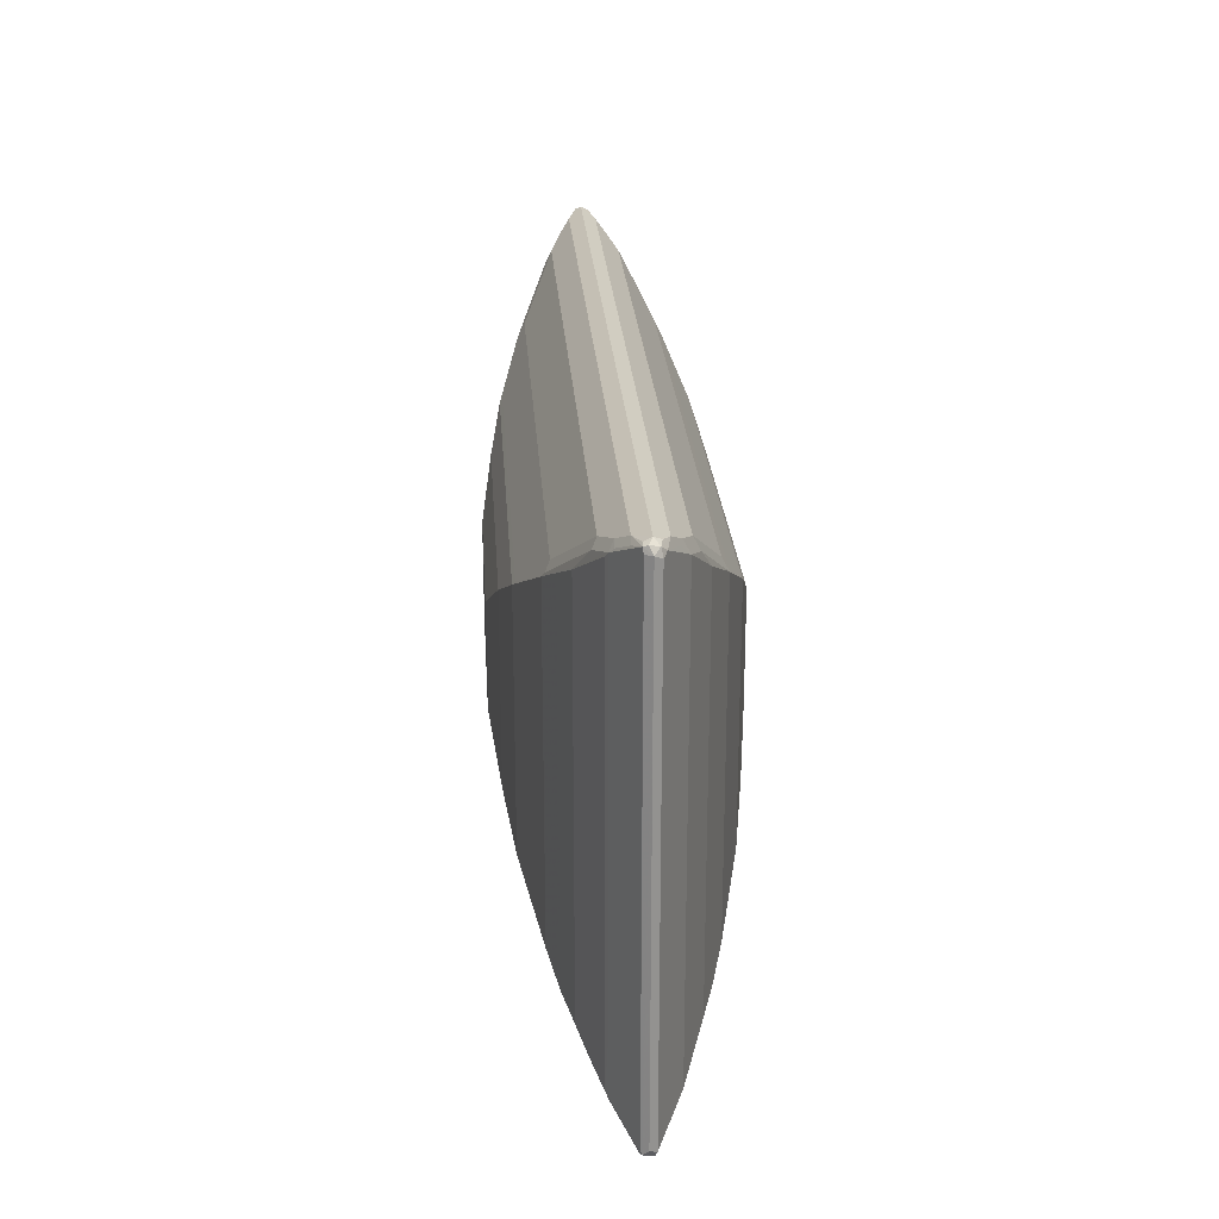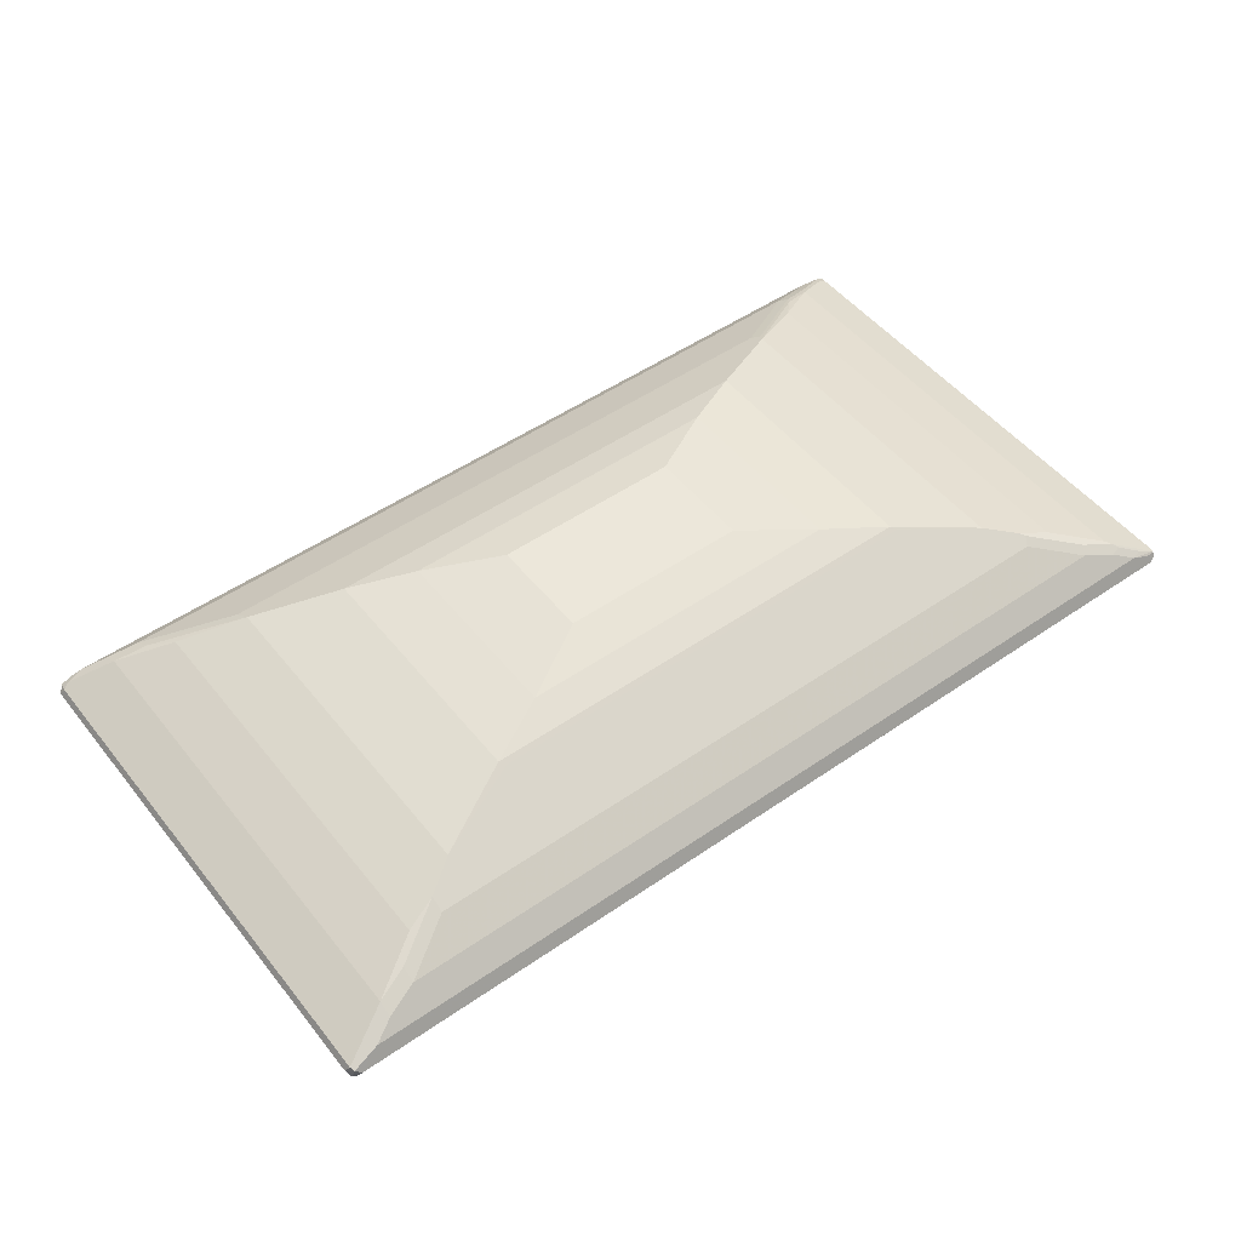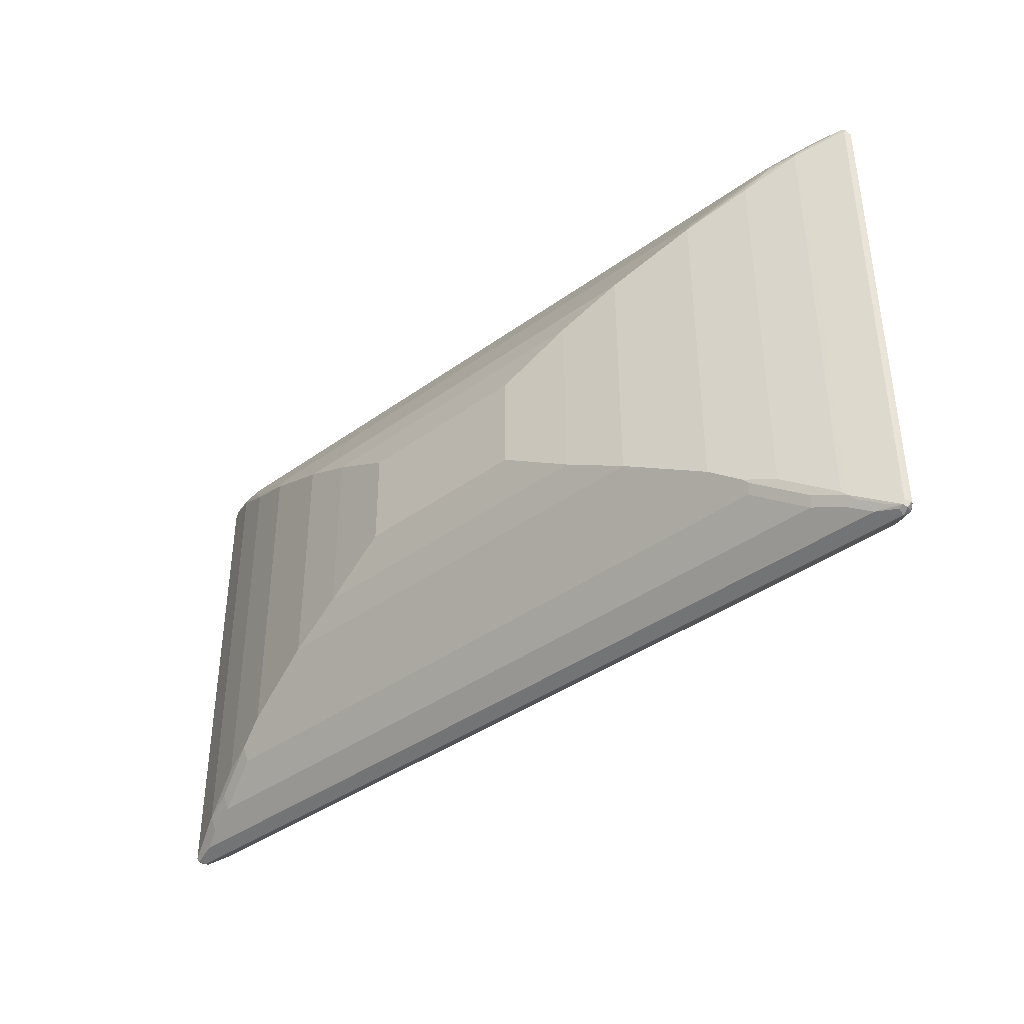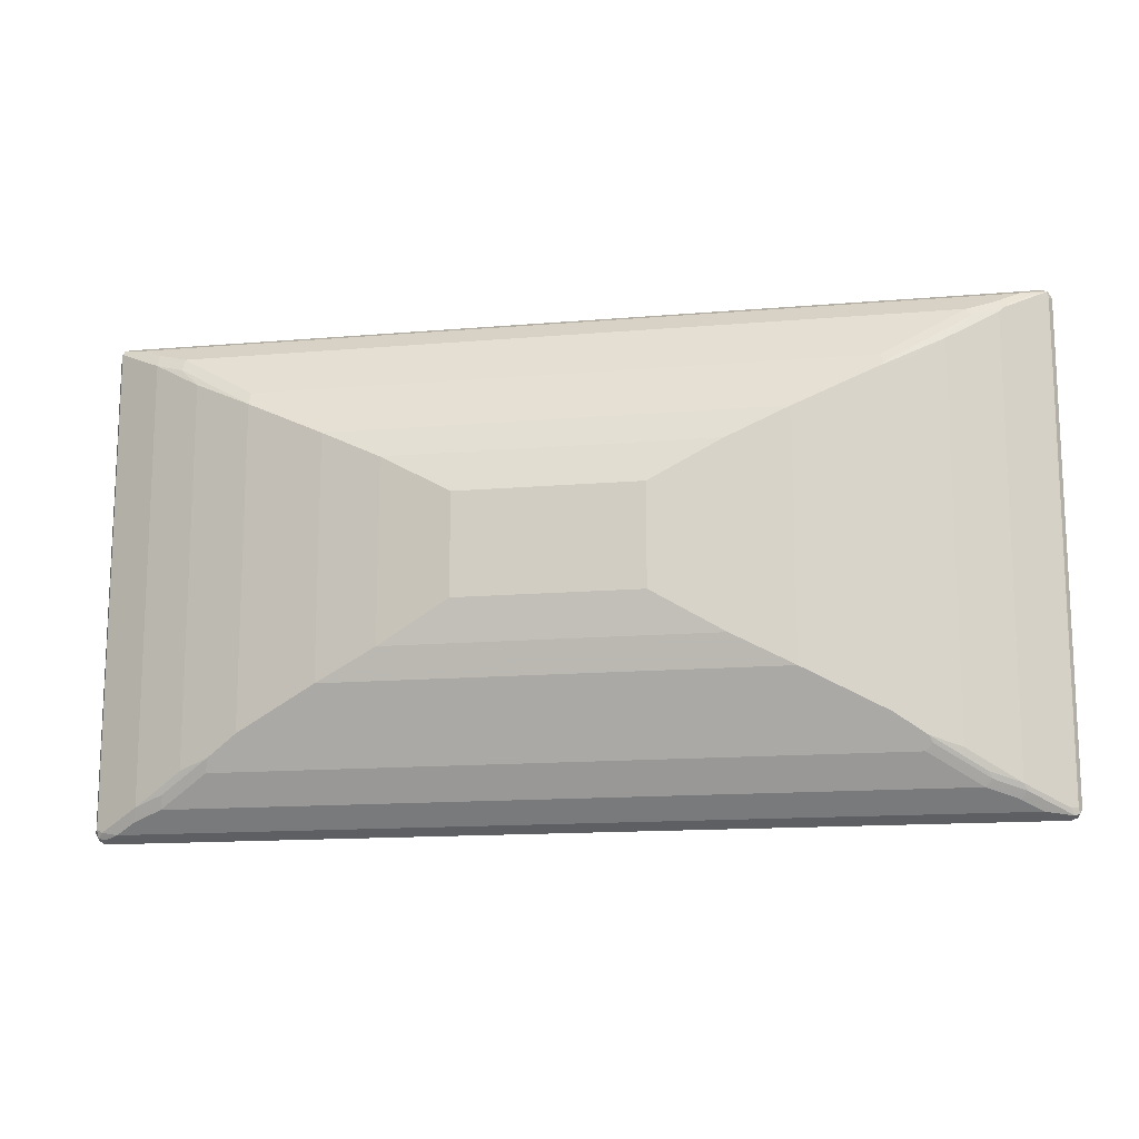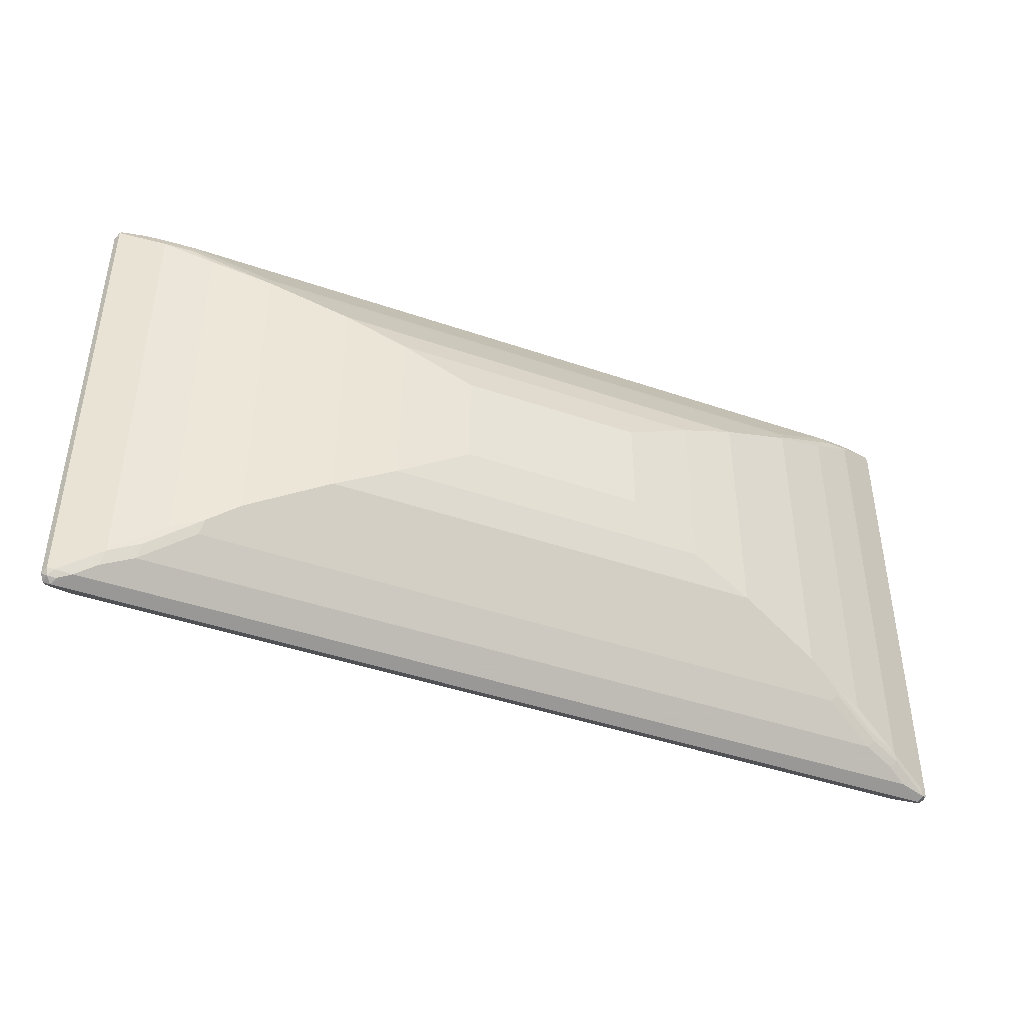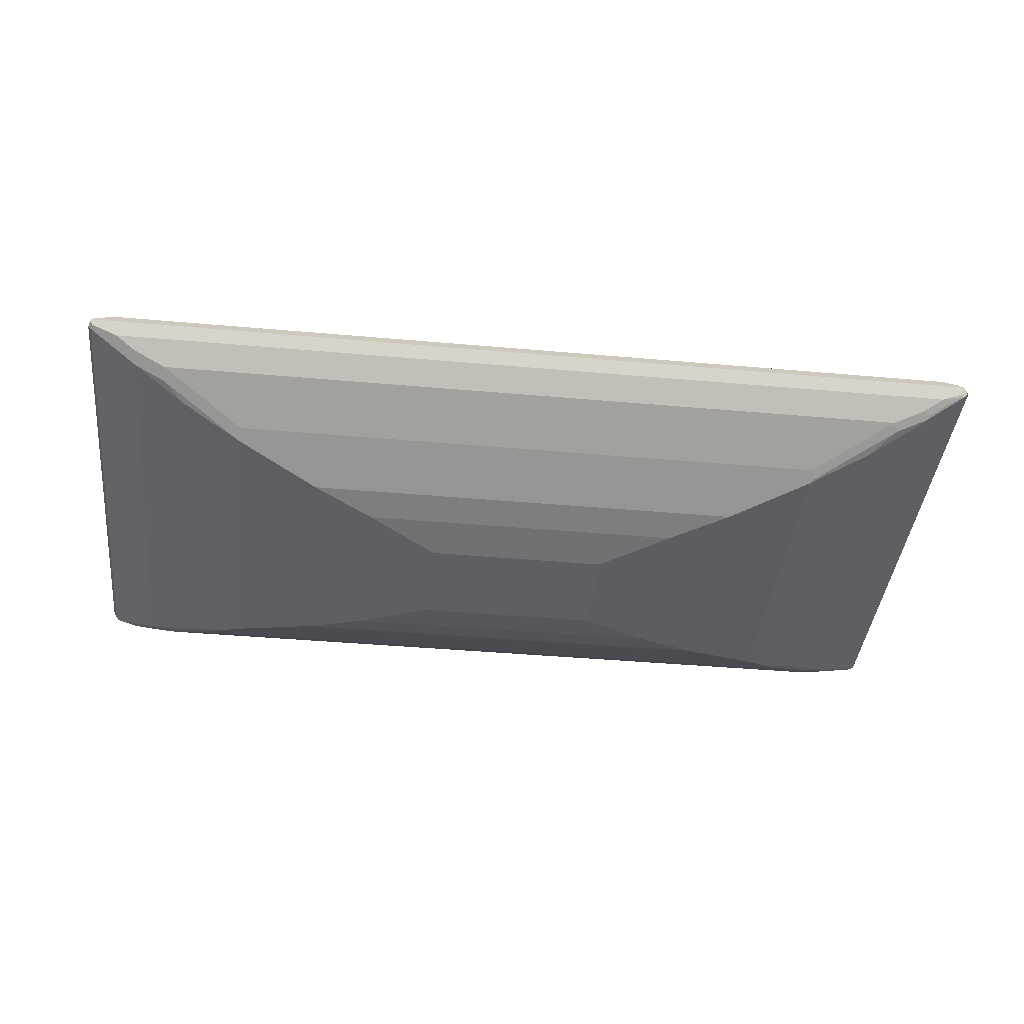
<metadata>
{"format":"obj","ext":"obj","renderer":"f3d","projection":"perspective","resolution":1024,"background":"white","views":[{"elev":23.7,"azim":86.3,"up":"+Z"},{"elev":50.4,"azim":142.8,"up":"+Y"},{"elev":-39.3,"azim":-138.0,"up":"+Z"},{"elev":-14.6,"azim":10.4,"up":"+Z"},{"elev":-43.4,"azim":-22.1,"up":"+Z"},{"elev":-41.0,"azim":-6.2,"up":"+Y"}]}
</metadata>
<code>
v -0.8432 0 -0.4685
v -0.812 -0.02498 -0.456
v -0.8369 -0.01247 -0.4622
v -0.8526 -0.009363 -0.4591
v -0.8557 0.006215 -0.4622
v -0.8526 0.01404 -0.4591
v -0.8432 0.01247 -0.4622
v -0.8057 0.02498 -0.456
v 0.8432 0 -0.4685
v -0.7745 -0.04371 -0.4372
v -0.7902 -0.0406 -0.4341
v -0.8277 -0.02183 -0.4528
v 0.7995 -0.02498 -0.456
v -0.8432 -0.01873 -0.4497
v -0.8557 -0.01247 -0.4435
v -0.8621 0 -0.4497
v -0.8244 0.02575 -0.4497
v -0.8557 0.01247 -0.4497
v -0.8557 0.01247 0.4497
v -0.7777 0.05154 0.3092
v -0.7777 0.05154 -0.4217
v -0.7682 0.04371 -0.4372
v 0.8057 0.02498 -0.456
v 0.8526 0.009363 -0.4638
v 0.8557 0 -0.4622
v 0.8574 -0.009363 -0.4591
v 0.8494 -0.01247 -0.4622
v -0.7682 -0.05622 -0.4123
v -0.7183 -0.06243 -0.4185
v 0.7745 -0.04996 -0.4248
v 0.762 -0.04371 -0.4372
v -0.8307 -0.02498 -0.4372
v -0.8557 -0.01247 0.456
v -0.8574 0.009363 0.4591
v -0.8621 0 0.4497
v -0.787 0.04448 -0.431
v -0.8432 0.01873 0.4497
v -0.7682 0.05622 0.4123
v -0.8307 0.02498 0.431
v -0.7682 0.05622 -0.4123
v -0.684 0.08899 -0.3654
v -0.6184 0.1124 -0.3373
v -0.7215 0.07026 -0.4028
v -0.712 0.06243 -0.4185
v 0.7682 0.04371 -0.4372
v 0.7682 0.05622 -0.4123
v 0.8432 0.01873 -0.4497
v 0.8557 0.01247 -0.456
v 0.8621 0 -0.4497
v 0.8621 0 0.4497
v 0.8557 -0.01247 0.4497
v 0.8557 -0.01247 -0.4497
v 0.8432 -0.01873 -0.4497
v -0.7682 -0.05622 0.4123
v -0.712 -0.07495 -0.3935
v -0.6184 -0.1124 -0.3373
v -0.6746 -0.09367 -0.3561
v -0.6246 -0.09993 -0.3623
v 0.7058 -0.06243 -0.4185
v 0.7682 -0.05622 -0.4123
v 0.7183 -0.06869 -0.406
v -0.8307 -0.02498 0.4248
v -0.8526 -0.009363 0.4638
v -0.8432 -0.01873 0.4497
v -0.8557 0 0.4622
v -0.8432 0 0.4685
v -0.8494 0.01247 0.4622
v -0.7745 0.04996 0.4248
v -0.712 0.07495 0.3935
v -0.6746 0.09367 0.3561
v -0.6746 0.09367 -0.3561
v -0.6184 0.1124 0.3186
v -0.5622 0.1312 -0.2998
v -0.6184 0.09993 -0.3623
v -0.6277 0.1078 -0.3466
v 0.712 0.06243 -0.4185
v 0.7682 0.05622 0.4123
v 0.8307 0.02498 -0.4248
v 0.712 0.07495 -0.3935
v 0.6184 0.1124 -0.3373
v 0.6746 0.09367 -0.3561
v 0.8557 0.01247 0.4435
v 0.8526 0.009363 0.4591
v 0.8557 -0.006215 0.4622
v 0.8526 -0.01404 0.4591
v 0.7777 -0.05154 -0.3092
v 0.8307 -0.02498 -0.431
v -0.7682 -0.04371 0.4372
v -0.8057 -0.02498 0.456
v -0.6746 -0.09367 0.3561
v -0.712 -0.07495 0.3935
v -0.712 -0.06243 0.4185
v -0.5622 -0.1312 -0.2998
v -0.6184 -0.1124 0.3186
v 0.6121 -0.09993 -0.3623
v 0.7682 -0.05622 0.4123
v 0.6746 -0.09367 -0.3561
v 0.6184 -0.1124 -0.3373
v 0.712 -0.07495 -0.3935
v 0.6246 -0.1062 -0.3497
v -0.7995 0.02498 0.456
v 0.8432 0 0.4685
v -0.762 0.04371 0.4372
v -0.7058 0.06243 0.4185
v -0.7183 0.06869 0.406
v -0.5622 0.1312 0.2998
v -0.4872 0.1499 -0.2623
v -0.4121 0.1687 -0.2248
v -0.4216 0.164 -0.2343
v 0.6184 0.09993 -0.3623
v 0.7745 0.04371 0.4372
v 0.7902 0.0406 0.4341
v 0.8432 0.01873 0.4497
v 0.8307 0.02498 0.4372
v 0.6746 0.09367 0.3561
v 0.712 0.07495 0.3935
v 0.7183 0.06243 0.4185
v 0.5622 0.1312 -0.2998
v 0.6184 0.1124 0.3186
v 0.8277 0.02183 0.4528
v 0.812 0.02498 0.456
v 0.8369 0.01247 0.4622
v 0.8432 -0.01247 0.4622
v 0.8057 -0.02498 0.456
v 0.8244 -0.02575 0.4497
v 0.7777 -0.05154 0.4217
v -0.5622 -0.1312 0.2998
v -0.5622 -0.1187 0.3248
v 0.712 -0.06243 0.4185
v -0.4872 -0.1499 -0.2623
v -0.4059 -0.1624 -0.2374
v -0.4121 -0.1687 -0.2248
v 0.5622 -0.1312 -0.2998
v 0.6746 -0.09367 0.3561
v 0.6184 -0.1124 0.3186
v -0.5559 0.1187 0.3248
v -0.5684 0.1249 0.3123
v -0.4184 0.1624 0.2374
v -0.4121 0.1687 0.2248
v -0.4872 0.1499 0.2623
v 0.5622 0.1312 0.2998
v -0.3279 0.1827 -0.178
v -0.2997 0.1874 -0.1686
v 0.4121 0.1687 -0.2248
v 0.4029 0.164 -0.2343
v 0.5684 0.1187 0.3248
v 0.4872 0.1499 -0.2623
v 0.7682 -0.04371 0.4372
v 0.787 -0.04448 0.431
v 0.7215 -0.07026 0.4028
v 0.684 -0.08899 0.3654
v -0.4778 -0.1265 0.3092
v -0.4872 -0.1499 0.2623
v -0.4121 -0.1687 0.2248
v -0.4029 -0.164 0.2343
v 0.5622 -0.1312 0.2998
v 0.5622 -0.1187 0.3248
v 0.5715 -0.1265 0.3092
v 0.4184 -0.1624 -0.2374
v -0.2997 -0.1874 -0.1686
v 0.4121 -0.1687 -0.2248
v 0.4872 -0.1499 -0.2623
v 0.4059 0.1624 0.2374
v -0.2997 0.1874 0.1686
v -0.3279 0.1827 0.178
v 0.4121 0.1687 0.2248
v 0.4872 0.1499 0.2623
v -0.1686 0.2062 -0.09365
v 0.2997 0.1874 -0.1686
v -0.2997 -0.1874 0.1686
v 0.4121 -0.1687 0.2248
v 0.4216 -0.164 0.2343
v 0.4872 -0.1499 0.2623
v -0.1686 -0.2062 -0.09365
v 0.2997 -0.1874 -0.1686
v 0.3279 -0.1827 -0.178
v -0.1686 0.2062 0.09365
v 0.2997 0.1874 0.1686
v 0.1686 0.2062 -0.09365
v -0.1686 -0.2062 0.09365
v 0.2997 -0.1874 0.1686
v 0.3279 -0.1827 0.178
v 0.1686 -0.2062 -0.09365
v 0.1686 0.2062 0.09365
v 0.1686 -0.2062 0.09365
f 1 2 3
f 1 3 4
f 1 4 5
f 1 5 6
f 1 6 7
f 1 7 8
f 1 8 23
f 1 23 9
f 1 9 13
f 1 13 2
f 2 10 11
f 2 11 12
f 2 12 4
f 2 4 3
f 2 13 31
f 2 31 59
f 2 59 29
f 2 29 10
f 4 12 14
f 4 14 15
f 4 15 16
f 4 16 5
f 5 16 6
f 6 17 8
f 6 8 7
f 6 16 18
f 6 18 19
f 6 19 20
f 6 20 21
f 6 21 17
f 8 17 36
f 8 36 22
f 8 22 44
f 8 44 76
f 8 76 45
f 8 45 23
f 9 23 24
f 9 24 25
f 9 25 26
f 9 26 27
f 9 27 13
f 10 28 11
f 10 29 28
f 11 28 14
f 11 14 12
f 13 27 30
f 13 30 31
f 14 28 32
f 14 32 62
f 14 62 64
f 14 64 33
f 14 33 15
f 15 33 35
f 15 35 16
f 16 34 18
f 16 35 34
f 17 21 36
f 18 34 19
f 19 34 37
f 19 37 20
f 20 38 40
f 20 40 21
f 20 37 39
f 20 39 38
f 21 40 71
f 21 71 41
f 21 41 42
f 21 42 43
f 21 43 44
f 21 44 22
f 21 22 36
f 23 45 46
f 23 46 24
f 24 47 48
f 24 48 49
f 24 49 25
f 24 46 47
f 25 49 26
f 26 49 50
f 26 50 51
f 26 51 52
f 26 52 53
f 26 53 27
f 27 53 60
f 27 60 30
f 28 54 62
f 28 62 32
f 28 29 55
f 28 55 56
f 28 56 57
f 28 57 90
f 28 90 54
f 29 58 56
f 29 56 55
f 29 59 95
f 29 95 58
f 30 60 99
f 30 99 61
f 30 61 59
f 30 59 31
f 33 63 35
f 33 64 63
f 34 35 65
f 34 65 66
f 34 66 67
f 34 67 37
f 35 63 65
f 37 67 68
f 37 68 38
f 37 38 39
f 38 68 105
f 38 105 69
f 38 69 70
f 38 70 71
f 38 71 40
f 41 71 42
f 42 72 106
f 42 106 73
f 42 73 74
f 42 74 75
f 42 75 43
f 42 71 70
f 42 70 72
f 43 75 74
f 43 74 44
f 44 74 110
f 44 110 76
f 45 76 46
f 46 77 114
f 46 114 78
f 46 78 47
f 46 76 79
f 46 79 80
f 46 80 81
f 46 81 115
f 46 115 77
f 47 78 114
f 47 114 113
f 47 113 82
f 47 82 48
f 48 82 50
f 48 50 49
f 50 82 83
f 50 83 84
f 50 84 85
f 50 85 51
f 51 85 52
f 52 85 86
f 52 86 53
f 53 86 87
f 53 87 60
f 54 88 89
f 54 89 63
f 54 63 64
f 54 64 62
f 54 90 91
f 54 91 92
f 54 92 88
f 56 58 93
f 56 93 127
f 56 127 94
f 56 94 90
f 56 90 57
f 58 95 133
f 58 133 159
f 58 159 131
f 58 131 93
f 59 61 100
f 59 100 95
f 60 87 86
f 60 86 126
f 60 126 96
f 60 96 134
f 60 134 97
f 60 97 98
f 60 98 99
f 61 99 98
f 61 98 100
f 63 66 65
f 63 89 66
f 66 101 67
f 66 89 124
f 66 124 102
f 66 102 121
f 66 121 101
f 67 101 68
f 68 101 103
f 68 103 104
f 68 104 105
f 69 105 137
f 69 137 106
f 69 106 70
f 70 106 72
f 73 106 140
f 73 140 107
f 73 107 108
f 73 108 109
f 73 109 74
f 74 109 145
f 74 145 110
f 76 110 80
f 76 80 79
f 77 111 112
f 77 112 113
f 77 113 114
f 77 115 116
f 77 116 117
f 77 117 111
f 80 110 118
f 80 118 141
f 80 141 119
f 80 119 115
f 80 115 81
f 82 113 83
f 83 113 120
f 83 120 121
f 83 121 122
f 83 122 102
f 83 102 84
f 84 102 85
f 85 102 123
f 85 123 124
f 85 124 125
f 85 125 126
f 85 126 86
f 88 92 129
f 88 129 148
f 88 148 124
f 88 124 89
f 90 94 127
f 90 127 91
f 91 127 92
f 92 127 128
f 92 128 157
f 92 157 129
f 93 130 153
f 93 153 127
f 93 131 132
f 93 132 130
f 95 100 98
f 95 98 133
f 96 126 151
f 96 151 134
f 97 134 135
f 97 135 98
f 98 135 156
f 98 156 133
f 101 121 111
f 101 111 117
f 101 117 104
f 101 104 103
f 102 124 123
f 102 122 121
f 104 136 137
f 104 137 105
f 104 117 146
f 104 146 136
f 106 138 139
f 106 139 140
f 106 137 136
f 106 136 146
f 106 146 141
f 106 141 163
f 106 163 138
f 107 140 139
f 107 139 108
f 108 139 165
f 108 165 142
f 108 142 143
f 108 143 169
f 108 169 144
f 108 144 145
f 108 145 109
f 110 145 118
f 111 121 112
f 112 121 120
f 112 120 113
f 115 119 141
f 115 141 116
f 116 141 117
f 117 141 146
f 118 147 167
f 118 167 141
f 118 145 144
f 118 144 147
f 124 148 149
f 124 149 125
f 125 149 126
f 126 149 148
f 126 148 129
f 126 129 150
f 126 150 151
f 127 152 128
f 127 153 154
f 127 154 155
f 127 155 172
f 127 172 156
f 127 156 158
f 127 158 152
f 128 152 158
f 128 158 157
f 129 157 158
f 129 158 150
f 130 132 154
f 130 154 153
f 131 159 161
f 131 161 132
f 132 160 170
f 132 170 154
f 132 161 175
f 132 175 160
f 133 156 173
f 133 173 162
f 133 162 161
f 133 161 159
f 134 151 156
f 134 156 135
f 138 163 166
f 138 166 139
f 139 164 165
f 139 166 178
f 139 178 164
f 141 167 166
f 141 166 163
f 142 165 164
f 142 164 143
f 143 164 177
f 143 177 168
f 143 168 179
f 143 179 169
f 144 169 178
f 144 178 166
f 144 166 167
f 144 167 147
f 150 158 156
f 150 156 151
f 154 170 181
f 154 181 171
f 154 171 172
f 154 172 155
f 156 172 171
f 156 171 173
f 160 174 180
f 160 180 170
f 160 175 183
f 160 183 174
f 161 162 173
f 161 173 171
f 161 171 182
f 161 182 176
f 161 176 175
f 164 178 184
f 164 184 177
f 168 177 184
f 168 184 179
f 169 179 184
f 169 184 178
f 170 180 185
f 170 185 181
f 171 181 182
f 174 183 185
f 174 185 180
f 175 176 182
f 175 182 181
f 175 181 185
f 175 185 183

</code>
